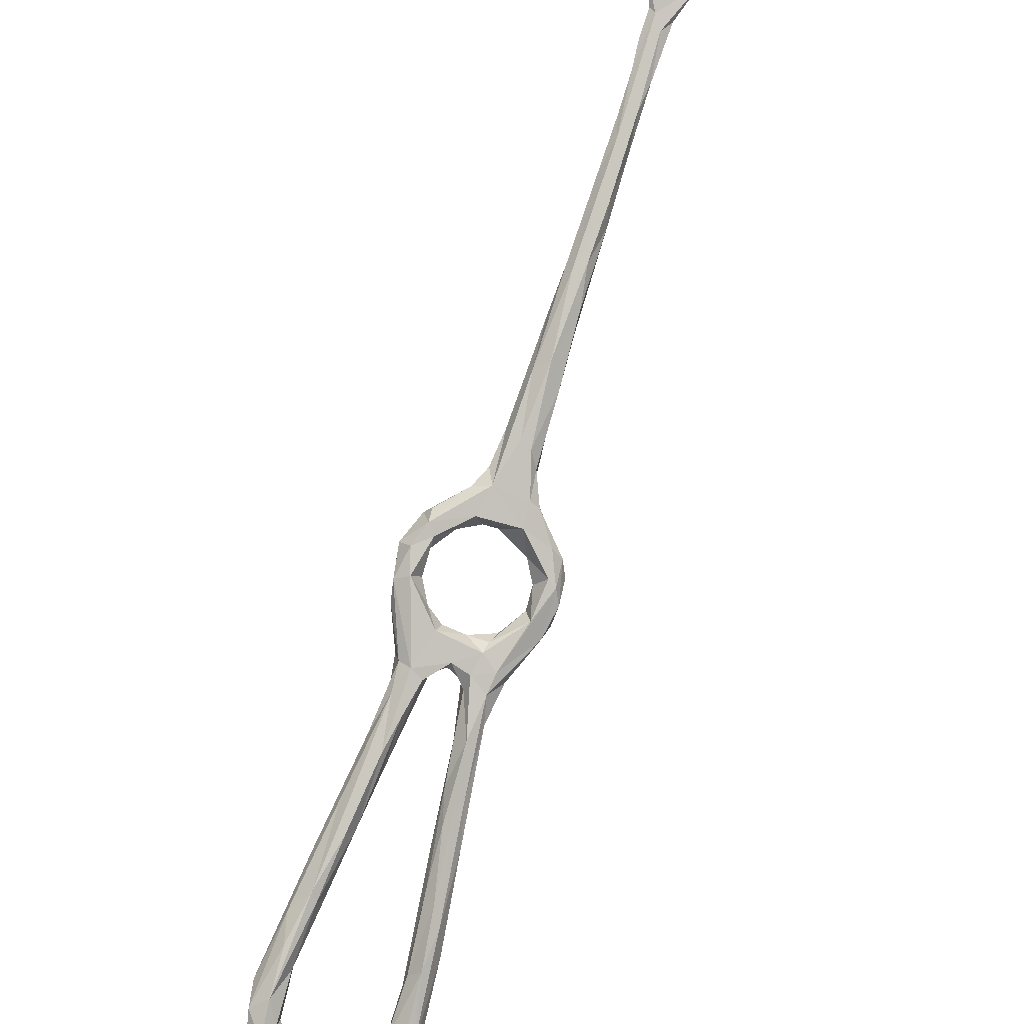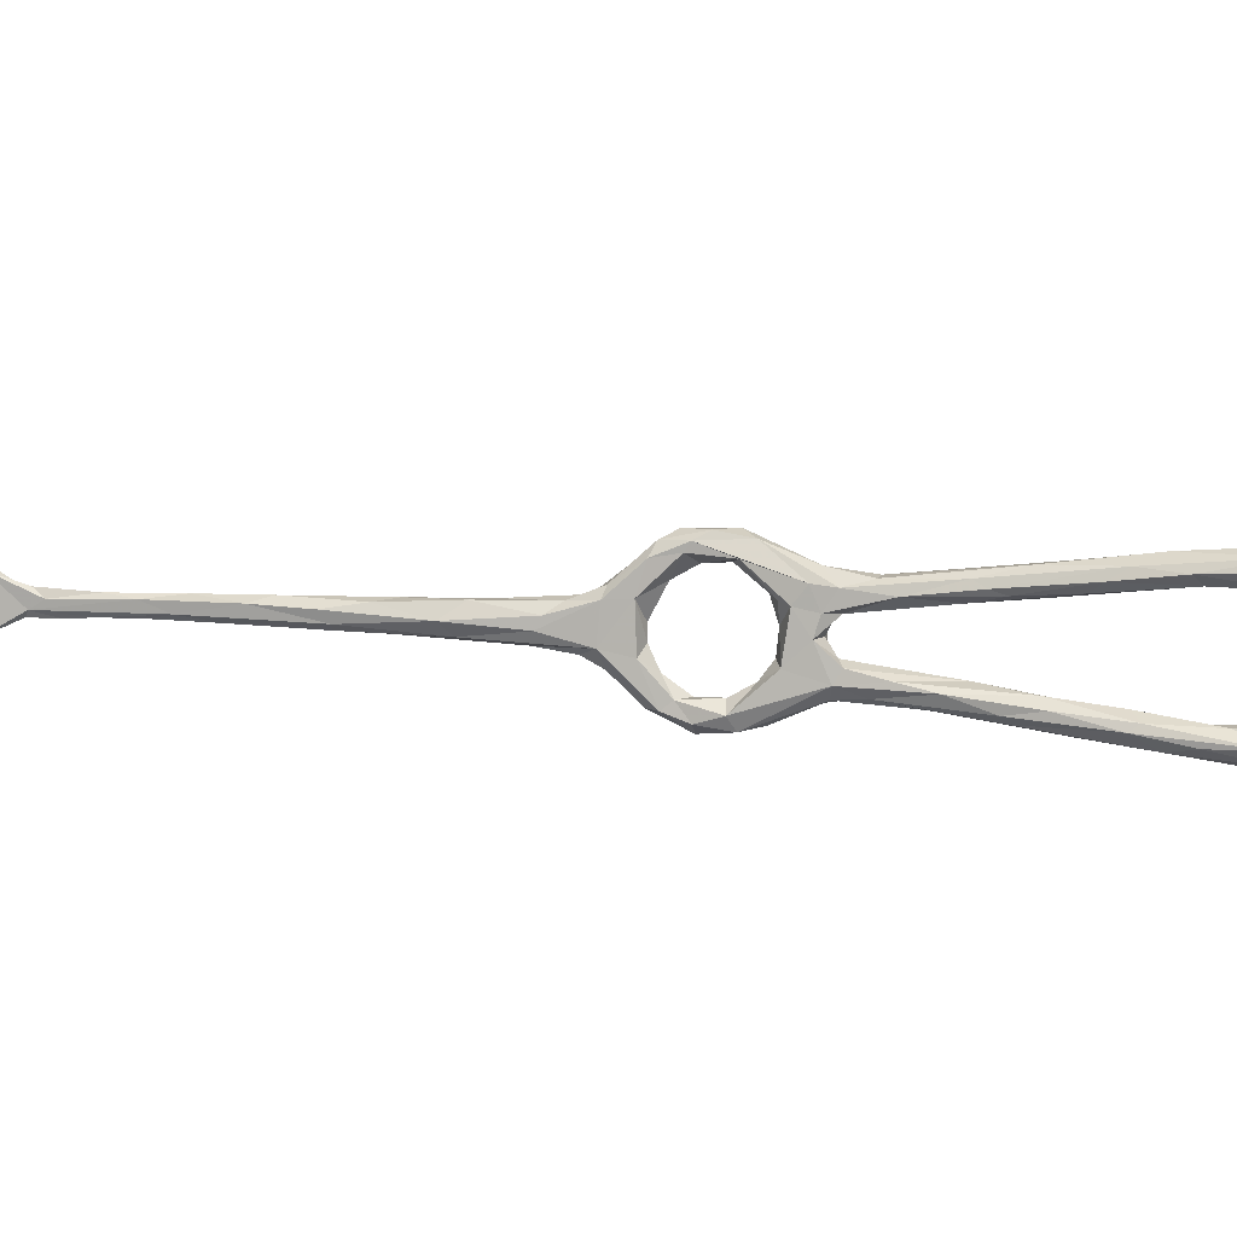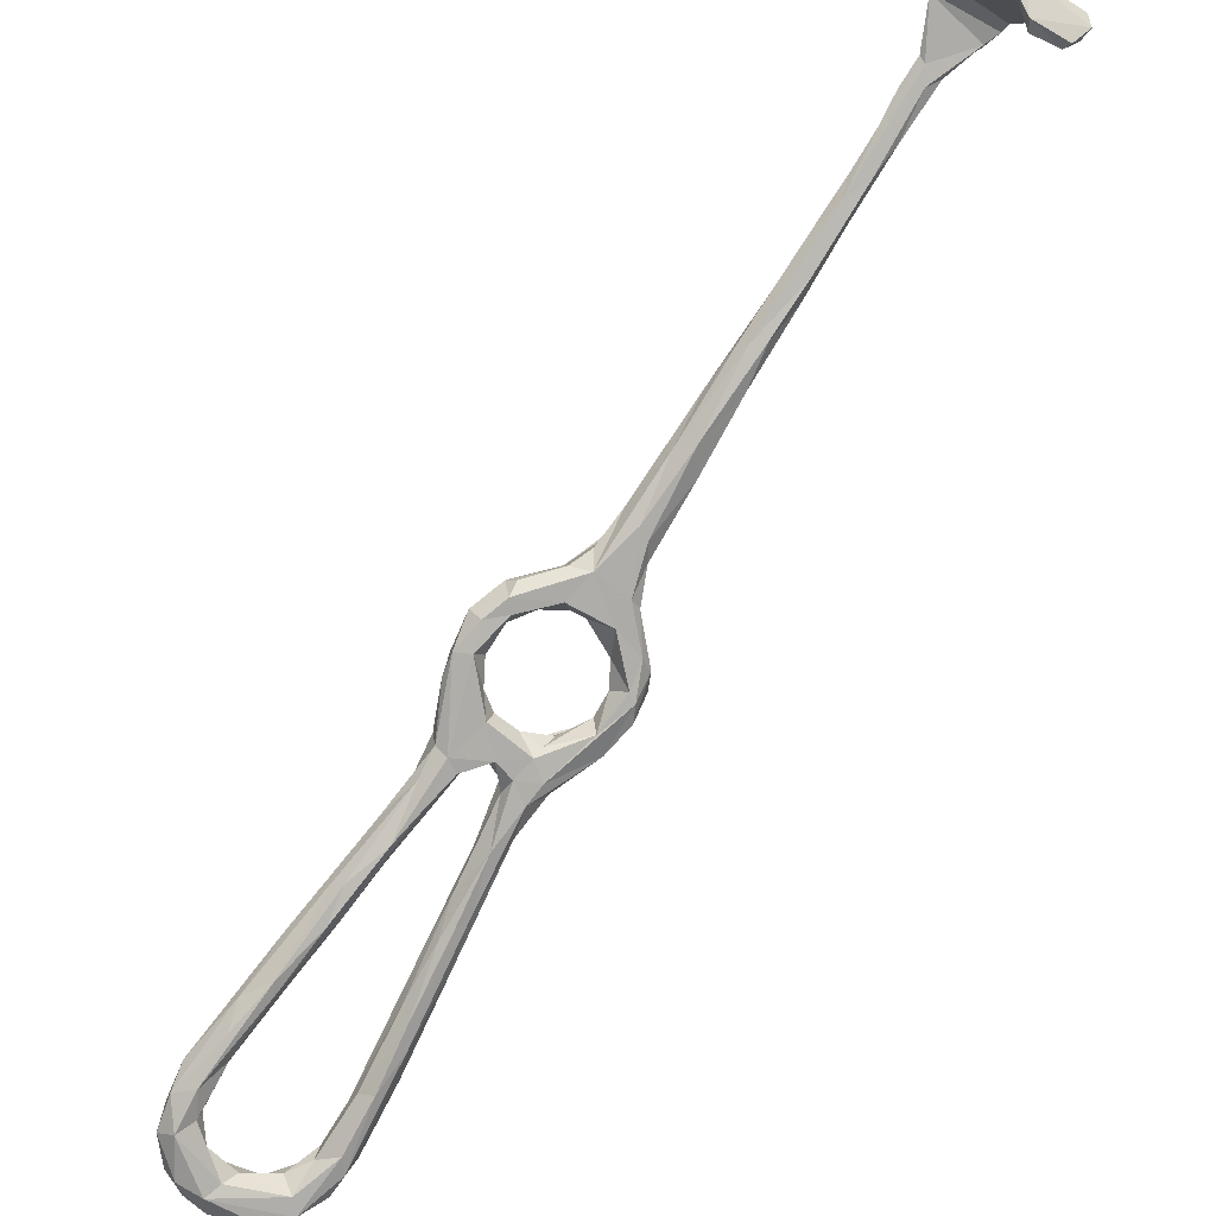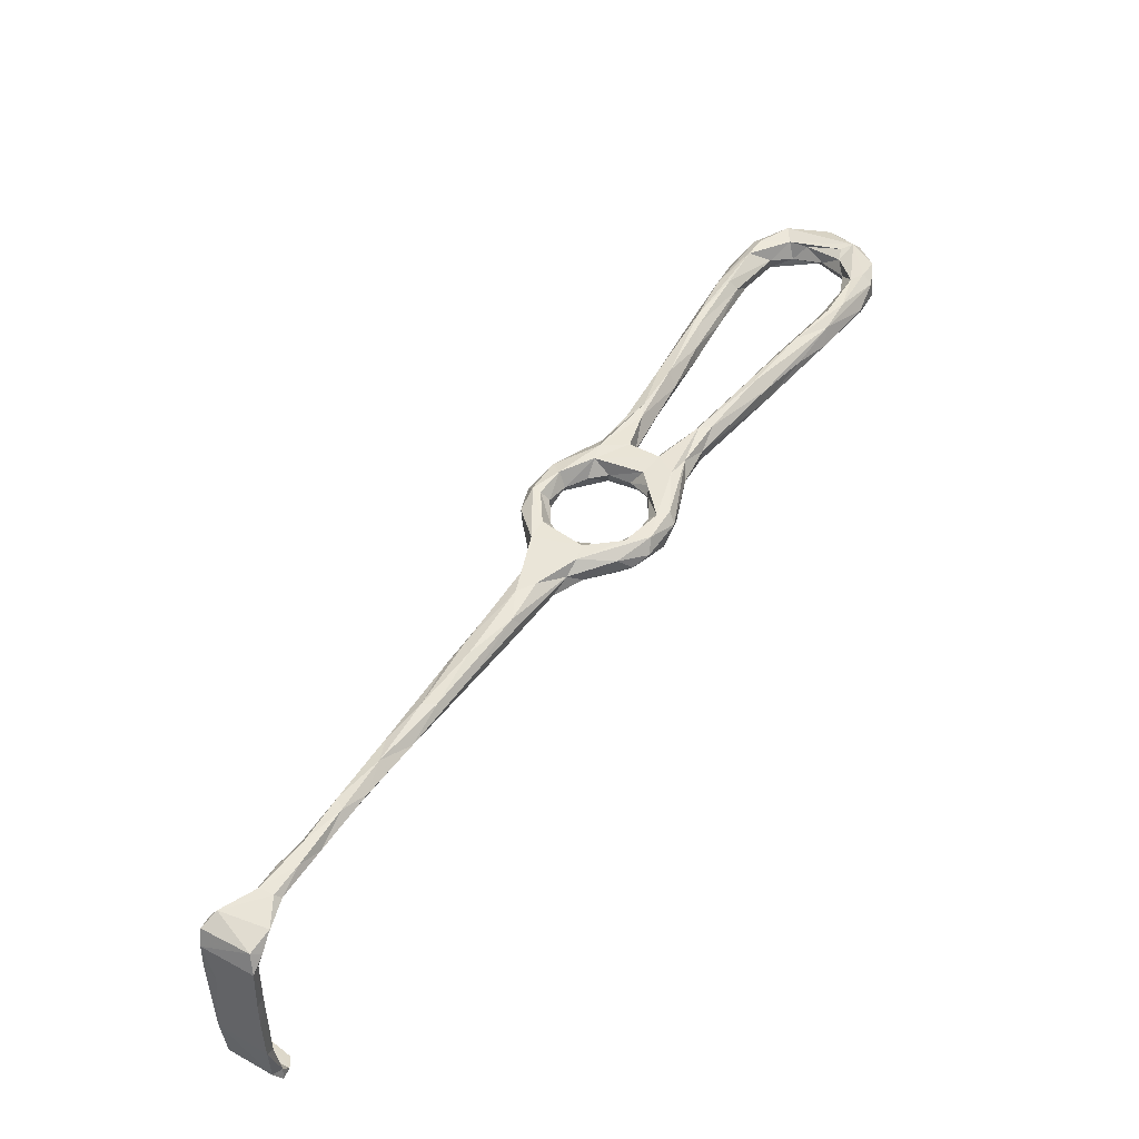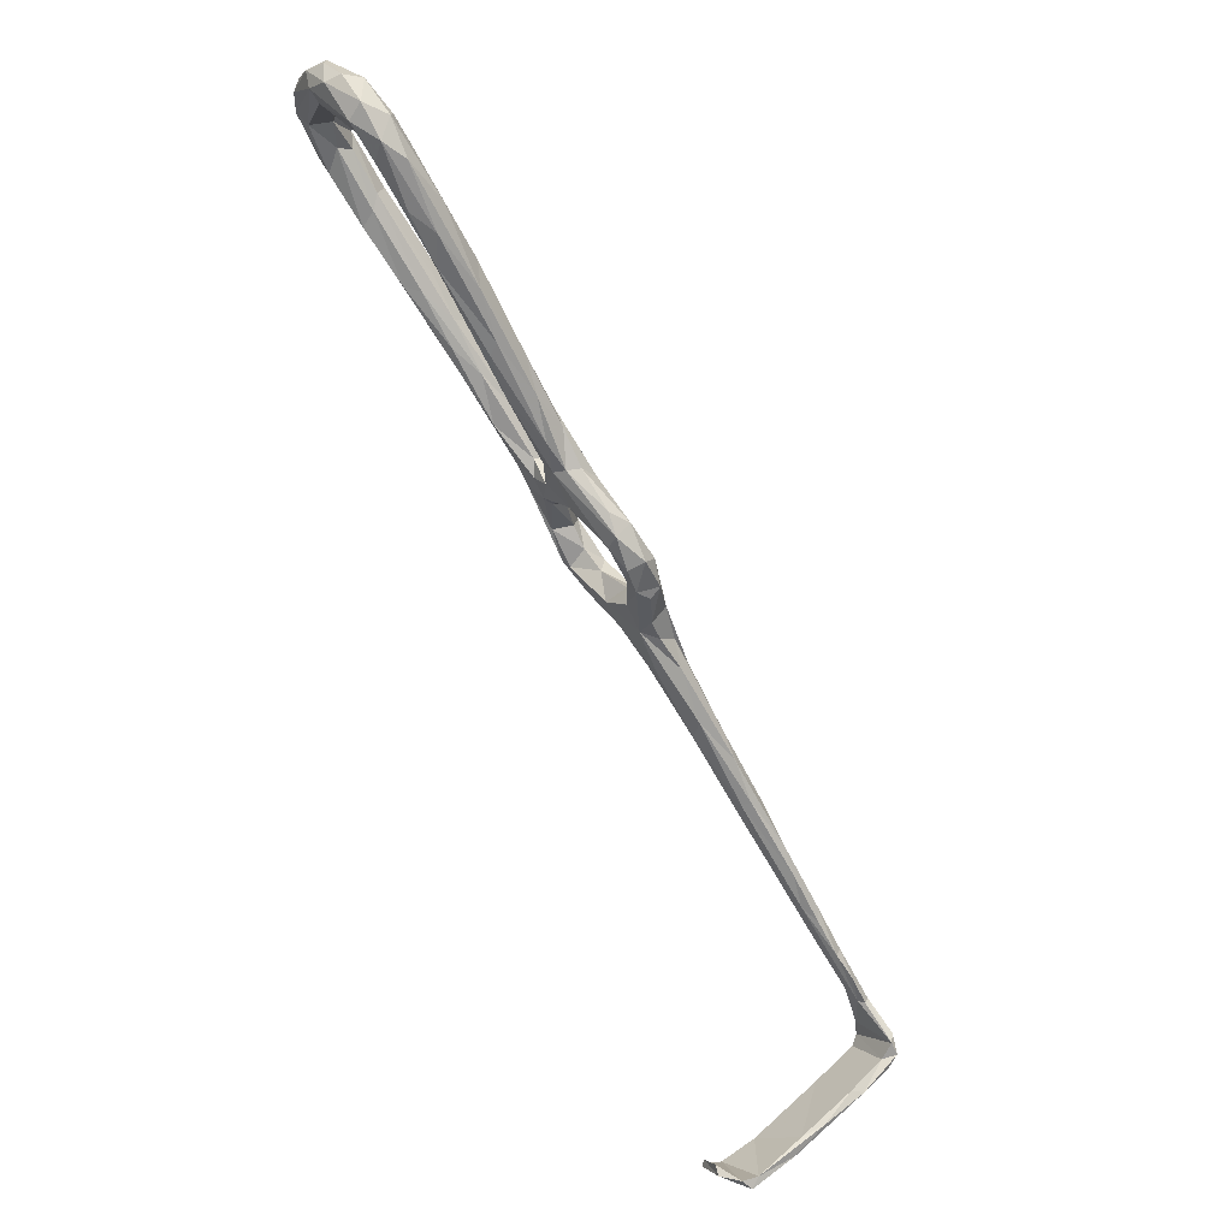
<metadata>
{"format":"obj","ext":"obj","renderer":"f3d","projection":"perspective","resolution":1024,"background":"white","views":[{"elev":-78.9,"azim":-51.2,"up":"+Z"},{"elev":-79.6,"azim":56.7,"up":"+Z"},{"elev":-69.7,"azim":-65.7,"up":"+Z"},{"elev":-30.4,"azim":5.5,"up":"+Y"},{"elev":43.1,"azim":-126.4,"up":"+Y"}]}
</metadata>
<code>
v 33.97 -58.81 -353.1
v 34.72 -58.25 -351.3
v 34.77 -51.51 -352.4
v 25.14 -54.18 -351.8
v 32.72 -49.98 -354.5
v 33.29 -61.84 -353.3
v 31.45 -62.41 -351.7
v 32.07 -49.99 -352.5
v 35.98 -51.44 -353.8
v 35.76 -48.68 -355.2
v 23.61 -54.57 -353.2
v 23.53 -57.71 -355.6
v 32.32 -63.3 -355
v 22.24 -59.4 -364.2
v 22.19 -56.95 -352.9
v 20.84 -60.1 -362
v 21.69 -59.12 -355.7
v 80.59 47.94 -373.7
v 90.34 55.34 -377
v 90.03 52.09 -373.9
v 82.92 50.33 -376.7
v 79.75 47.1 -377.4
v 91.44 55.33 -379.5
v 89.04 48.61 -373.3
v 82.12 45.36 -372.4
v 82.89 43.25 -375.3
v 76.91 40.99 -371.1
v 75.66 42.62 -374.1
v 103.7 75.69 -386.2
v 94.87 59.7 -381.1
v 103.3 77.84 -384.9
v 101.6 67.2 -384.7
v 99 60.59 -382.7
v 105.2 70.5 -381.5
v 96.55 54.07 -380.8
v 97.03 53.19 -378.1
v 98.54 60.25 -376.4
v 99.06 63.54 -376.8
v 95.48 61.21 -377.2
v 104.3 73.13 -379.3
v 109.4 79.28 -385.3
v 29.77 -71.31 -391.3
v 30 -70.17 -389.1
v 28.45 -71.74 -387.7
v 30.7 -69.24 -391.6
v 19.43 -65.85 -390.2
v 24.52 -64.06 -394.3
v 20.94 -63.86 -391.5
v 26.45 -63.19 -393.6
v 20.24 -64.43 -388.1
v 146 112.3 -391.9
v 144.5 111.3 -389.6
v 148.4 106.3 -390.3
v 139.9 117.4 -392.5
v 146.5 111.4 -394.4
v 21.26 -62.45 -377
v 20.44 -61.73 -371.9
v 19.81 -64.71 -379.6
v 29.79 -69.04 -381.3
v 31.25 -65.52 -365
v 29.82 -68.74 -370.6
v 30.42 -67.22 -364.4
v 31.57 -65.06 -355
v 110.1 56.3 -375.6
v 102 48.36 -373.5
v 112.8 56.81 -376.3
v 101.9 49.78 -375.3
v 104.4 43.73 -372.5
v 98.33 50.13 -375.6
v 102.8 49.94 -378.5
v 97.48 48.28 -379.7
v 109.1 57.27 -378.2
v 101.3 47.14 -379.6
v 105.9 47.18 -380
v 109.7 54.73 -382.1
v 114 63.13 -381.5
v 117.8 64.17 -384.6
v 118.6 67.34 -384.5
v 121.7 69.02 -378.7
v 120.8 69.74 -379.1
v 120.5 71.48 -382.5
v 110.6 51.64 -377.3
v 123.9 67.87 -380.6
v 29.09 -70.56 -379.8
v 125.7 77.38 -382.7
v 130.6 81.41 -381.9
v 124.4 68.01 -383.8
v 119 100.1 -388.5
v 114.9 90.39 -387.4
v 117.5 101.2 -386.6
v 110.8 87.63 -383
v 114.3 92.05 -390.5
v 112.1 91.03 -390.7
v 116.1 100.6 -393
v 112.4 97.12 -389.9
v 110.5 90.4 -383.5
v 114.7 100.8 -386.8
v 117.9 109.1 -391.3
v 107.1 87.06 -385.3
v 136.5 90.86 -386.8
v 138 90.29 -384.4
v 141.1 91.96 -385
v 137.5 85.62 -384.2
v 136.7 82.39 -386.5
v 144.9 93.1 -389.2
v 145.3 95.4 -392.5
v 135.2 88.67 -388.6
v 141.1 97.86 -388.3
v 143.3 99.79 -386.9
v 141.7 98.96 -391
v 135.7 85.75 -390.6
v 142 94.23 -392.8
v 141.7 104.2 -391.2
v 146 101.1 -387.1
v 147.7 99.39 -388.5
v 87.42 45.61 -376.1
v 81.05 44.23 -378.3
v 96.12 52.22 -374.3
v 93.55 54.19 -380.9
v 91.3 46.86 -379.1
v 125.2 76.15 -385.8
v 121.6 108.1 -395.4
v 120.8 112.3 -394.4
v 120.8 102.8 -391.7
v 126.3 110.7 -395
v 126.4 114.1 -396.9
v 121.9 109.7 -388.5
v 124.5 113.8 -389.6
v 123.1 114.7 -390.9
v 125.9 117.2 -394.7
v 126.5 110.2 -392
v 130.9 114 -390.7
v 108.4 80.76 -387.9
v 109.9 81.43 -383.2
v 107.1 47.63 -374.4
v 98.83 44.24 -372.6
v 91.79 45.92 -375.6
v 95.99 43.73 -375.5
v 99.69 41.24 -372.8
v 98.16 67.9 -380.6
v 110 51 -379.8
v 106.9 43.91 -376.3
v 23.14 -62.39 -362.6
v 104 43.31 -379.2
v 99.72 43.02 -378.8
v 117.7 61.61 -383.4
v 102.2 74.39 -380.1
v 137.6 114.9 -397.5
v 133.7 117.8 -396.8
v 137.1 111.7 -396.1
v 140.9 116.2 -396
v 132.1 119.2 -394.3
v 137.3 118.7 -394.5
v 130.7 117.9 -390.9
v 131.3 76.6 -383.5
v 145.3 110 -396.3
v 30.1 -67.98 -393.7
v 30.47 -66.58 -393.1
v 31.32 -49.79 -353.7
v 34.45 -44.91 -354.6
v 38.55 -45.48 -353.7
v 41.72 -41.81 -356.3
v 147.9 99.36 -392.1
v 147.5 104.4 -395.1
v 144.2 103.5 -394.7
v 131.9 78.62 -388.1
v 128 76.69 -388
v 137.8 109.5 -393.3
v 141.3 107.7 -389.9
v 134.6 112.8 -391.3
v 131.4 111.7 -393.9
v 141.8 110.1 -389.5
v 87.62 24.11 -373.9
v 84.6 20.16 -373.1
v 93.61 22.41 -373.9
v 80.45 29.18 -374.5
v 78.2 23.55 -373.3
v 85.27 27.9 -371
v 86.9 19.81 -371.9
v 96.48 22.27 -372.4
v 92.31 27.1 -371.6
v 97.28 26.22 -374.9
v 93.67 22.12 -369.4
v 83.89 18.88 -368.9
v 85.99 21.9 -367.5
v 95.22 26.17 -368.6
v 86.89 25.4 -368.3
v 75.91 36.1 -375.8
v 81.17 15.98 -370.7
v 77.7 14.35 -371.7
v 45.19 -34.34 -355.7
v 49.23 -30.59 -357.9
v 44.17 -31.7 -356.3
v 51.94 -19 -359.1
v 48.1 -24.5 -359.3
v 44.08 -36.9 -358.2
v 45.34 -31.11 -359.2
v 42.37 -33.73 -357.4
v 51.22 -24.14 -357.4
v 53.24 -22.94 -361.9
v 39.03 -40.68 -354.3
v 99.19 41.21 -377.2
v 99.54 39.38 -374
v 99.74 33.27 -372.3
v 101.4 32.56 -370.1
v 101.1 33.33 -376.2
v 104 33.58 -370.6
v 96.9 29.43 -372
v 100.3 27.05 -369.2
v 77.07 41.03 -377
v 66.27 -0.5386 -362.1
v 65.24 2.452 -363.5
v 61.73 -2.119 -363.4
v 73.99 7.708 -364.6
v 67.28 -3.967 -363.8
v 57.96 -12.05 -359.7
v 67.26 5.674 -367.7
v 57.15 -9.9 -362.9
v 58.22 -10.5 -364.5
v 67.91 1.959 -368.6
v 64.38 -7.523 -365.3
v 72.37 15.69 -368.1
v 73.06 4.261 -367.8
v 75.06 14.56 -371.6
v 60.87 -11.62 -360.6
v 58.9 -13.56 -364.4
v 56.59 -19.84 -360.6
v 82.83 29.51 -371.7
v 78.52 36.95 -376
v 76.14 26.66 -372.1
v 74.7 34.26 -373.5
v 74.55 36.29 -371.6
v 80.36 33.51 -373
v 104.9 33.96 -375.5
v 104.7 31.54 -372.3
v 79.11 31.95 -369.4
v 77.06 27.89 -368.3
v 80.07 39.42 -373.5
v 99.38 26.17 -375.1
v 99.74 24.26 -371.3
v 102.3 27.87 -374.6
v 74.56 14.05 -365
v 78.42 15.9 -365.7
v 75.85 20.17 -367.2
v 75.6 22.22 -370.6
v 75.37 7.746 -366.4
v 37.91 -40.48 -356
v 78.47 39.87 -371.1
f 2 3 4
f 1 3 2
f 2 6 1
f 7 6 2
f 4 3 8
f 3 1 9
f 10 1 5
f 1 6 11
f 6 12 11
f 6 13 12
f 12 14 16
f 15 12 16
f 22 21 23
f 19 21 18
f 20 19 18
f 20 25 24
f 22 18 21
f 29 30 31
f 30 29 32
f 33 34 35
f 36 35 34
f 36 34 37
f 37 40 38
f 34 33 41
f 43 42 45
f 44 46 42
f 42 46 47
f 48 47 46
f 49 47 48
f 48 45 49
f 43 45 48
f 50 43 48
f 52 53 51
f 51 54 52
f 56 60 59
f 13 60 14
f 63 62 60
f 14 60 56
f 67 69 65
f 67 70 71
f 65 64 72
f 67 72 70
f 73 71 70
f 65 72 67
f 72 76 70
f 76 75 70
f 76 78 75
f 66 79 64
f 72 64 80
f 80 64 79
f 72 81 76
f 80 81 72
f 83 66 82
f 66 83 79
f 59 43 50
f 48 46 50
f 61 84 59
f 43 59 84
f 61 59 60
f 50 57 56
f 86 80 79
f 85 80 86
f 91 88 90
f 95 94 93
f 95 99 98
f 97 98 99
f 96 91 90
f 105 103 104
f 105 104 106
f 86 101 100
f 110 107 108
f 107 100 108
f 110 111 107
f 111 110 112
f 109 113 108
f 52 109 114
f 116 26 117
f 19 38 39
f 19 20 38
f 38 20 37
f 118 37 20
f 30 119 23
f 35 71 119
f 117 120 116
f 22 23 119
f 81 121 76
f 127 128 97
f 97 96 127
f 127 96 90
f 97 129 98
f 128 129 97
f 129 123 98
f 123 129 130
f 127 131 132
f 132 128 127
f 99 95 31
f 95 93 31
f 133 93 92
f 41 92 89
f 66 64 135
f 118 65 69
f 118 24 65
f 24 136 65
f 71 69 67
f 69 71 36
f 137 136 24
f 136 138 139
f 136 137 138
f 140 31 30
f 142 82 135
f 61 60 62
f 63 143 62
f 133 29 93
f 29 31 93
f 61 58 84
f 142 74 141
f 73 74 144
f 75 74 73
f 73 70 75
f 4 7 2
f 4 15 7
f 39 38 147
f 147 38 40
f 33 32 41
f 84 44 43
f 44 84 58
f 149 148 126
f 126 150 125
f 126 148 150
f 149 130 152
f 152 153 149
f 52 54 154
f 54 153 152
f 54 152 154
f 151 148 149
f 153 151 149
f 55 151 54
f 51 55 54
f 55 156 151
f 155 83 87
f 43 44 42
f 42 157 45
f 45 157 158
f 8 160 159
f 160 5 159
f 161 3 9
f 161 8 3
f 162 161 9
f 164 106 112
f 112 165 164
f 165 112 110
f 113 165 110
f 115 163 53
f 106 164 163
f 110 108 113
f 56 59 50
f 8 159 11
f 11 159 5
f 5 1 11
f 11 12 15
f 15 16 17
f 7 17 63
f 7 63 6
f 6 63 13
f 16 14 57
f 14 12 13
f 23 19 39
f 33 35 119
f 35 36 71
f 49 45 158
f 109 100 101
f 109 101 102
f 103 115 102
f 103 105 115
f 109 102 114
f 102 115 114
f 106 111 112
f 158 157 47
f 158 47 49
f 42 47 157
f 122 93 94
f 122 92 93
f 95 123 94
f 98 123 95
f 24 26 116
f 24 116 137
f 119 71 120
f 140 30 23
f 147 140 39
f 92 41 133
f 57 50 58
f 58 50 46
f 58 46 44
f 83 155 103
f 86 79 103
f 83 103 79
f 87 104 155
f 104 87 166
f 164 53 163
f 114 115 53
f 156 55 164
f 168 150 165
f 113 168 165
f 168 170 171
f 169 170 168
f 8 11 4
f 15 17 7
f 147 99 140
f 96 147 40
f 31 140 99
f 96 99 147
f 96 97 99
f 96 40 91
f 37 34 40
f 176 173 177
f 173 175 174
f 174 175 179
f 173 182 175
f 179 180 183
f 183 185 184
f 184 179 183
f 190 174 189
f 179 184 189
f 189 174 179
f 122 124 92
f 162 196 192
f 193 191 199
f 193 199 194
f 192 199 191
f 198 195 197
f 192 191 162
f 196 10 5
f 196 5 197
f 24 118 20
f 69 36 118
f 118 36 37
f 4 11 15
f 89 124 88
f 85 100 81
f 102 86 103
f 86 102 101
f 155 104 103
f 120 137 116
f 137 120 138
f 71 145 120
f 138 120 145
f 73 145 71
f 73 144 145
f 202 204 203
f 139 203 205
f 205 203 204
f 139 205 136
f 136 205 68
f 204 208 205
f 186 205 208
f 204 206 208
f 117 210 22
f 22 119 117
f 164 55 53
f 53 55 51
f 212 216 211
f 213 217 218
f 217 219 218
f 220 219 217
f 217 224 220
f 202 138 145
f 139 138 203
f 94 123 122
f 154 132 52
f 214 211 225
f 212 213 216
f 226 220 221
f 219 220 226
f 227 221 215
f 173 178 181
f 181 182 173
f 181 178 187
f 178 173 228
f 176 177 188
f 188 229 176
f 230 188 177
f 231 188 230
f 232 231 230
f 210 229 188
f 228 176 233
f 173 176 228
f 134 34 41
f 40 34 134
f 29 133 32
f 89 92 124
f 199 225 216
f 199 227 225
f 219 195 218
f 194 213 218
f 215 225 227
f 28 22 210
f 22 28 18
f 123 126 122
f 130 126 123
f 221 227 226
f 226 227 200
f 204 202 206
f 202 145 206
f 234 74 142
f 235 142 135
f 144 74 234
f 235 234 142
f 207 235 135
f 68 64 65
f 64 68 135
f 136 68 65
f 135 68 207
f 131 90 88
f 131 127 90
f 88 124 131
f 125 124 122
f 124 125 131
f 125 122 126
f 171 125 150
f 131 125 171
f 169 172 170
f 169 168 113
f 119 120 117
f 192 227 199
f 194 199 216
f 194 218 195
f 40 134 91
f 82 142 141
f 74 75 146
f 77 146 75
f 146 141 74
f 82 141 87
f 77 75 78
f 81 100 121
f 195 219 197
f 219 226 200
f 200 197 219
f 143 17 16
f 57 14 56
f 16 58 143
f 143 58 61
f 16 57 58
f 111 166 167
f 85 86 100
f 167 121 107
f 186 181 187
f 185 186 187
f 236 178 228
f 187 178 236
f 236 228 233
f 233 176 229
f 214 225 215
f 80 85 81
f 78 121 167
f 82 87 83
f 239 180 175
f 180 239 241
f 208 182 181
f 186 208 181
f 111 167 107
f 216 225 211
f 106 166 111
f 104 166 106
f 244 245 222
f 222 245 177
f 184 214 246
f 189 184 246
f 242 212 211
f 215 223 246
f 214 215 246
f 215 221 223
f 240 180 241
f 239 175 182
f 154 128 132
f 131 171 132
f 194 216 213
f 148 151 156
f 156 164 148
f 182 208 206
f 239 182 206
f 239 234 241
f 240 241 235
f 209 235 207
f 235 241 234
f 206 144 239
f 234 239 144
f 209 240 235
f 205 186 209
f 185 183 209
f 186 185 209
f 240 183 180
f 100 107 121
f 132 171 170
f 171 150 168
f 134 41 89
f 88 134 89
f 134 88 91
f 32 119 30
f 32 33 119
f 149 126 130
f 193 198 247
f 196 162 10
f 161 162 191
f 166 146 77
f 78 167 77
f 77 167 166
f 76 121 78
f 161 201 8
f 201 247 160
f 5 160 247
f 201 193 247
f 247 198 197
f 146 166 87
f 128 154 129
f 154 130 129
f 130 154 152
f 82 66 135
f 185 243 184
f 214 184 243
f 109 108 100
f 232 28 188
f 188 231 232
f 232 230 237
f 244 237 245
f 237 230 245
f 245 230 177
f 173 174 177
f 174 190 224
f 224 217 177
f 189 223 190
f 246 223 189
f 24 25 26
f 10 9 1
f 243 185 237
f 187 237 185
f 236 237 187
f 237 242 243
f 237 236 27
f 236 248 27
f 236 233 248
f 232 237 27
f 27 28 232
f 238 233 229
f 238 248 233
f 28 210 188
f 41 32 133
f 244 222 212
f 212 242 244
f 220 224 190
f 190 223 220
f 192 196 200
f 229 26 238
f 238 26 25
f 26 229 117
f 222 177 217
f 25 20 18
f 18 27 25
f 25 248 238
f 25 27 248
f 117 229 210
f 163 105 106
f 203 138 202
f 21 19 23
f 179 175 180
f 63 60 13
f 113 109 169
f 169 109 52
f 53 52 114
f 52 172 169
f 52 132 172
f 54 151 153
f 39 140 23
f 17 143 63
f 146 87 141
f 143 61 62
f 193 194 195
f 192 200 227
f 200 196 197
f 105 163 115
f 201 161 191
f 177 174 224
f 222 217 213
f 212 222 213
f 132 170 172
f 68 205 207
f 205 209 207
f 223 221 220
f 164 165 148
f 165 150 148
f 145 144 206
f 193 201 191
f 243 242 214
f 242 211 214
f 183 240 209
f 193 195 198
f 162 9 10
f 237 244 242
f 8 201 160
f 5 247 197
f 27 18 28

</code>
